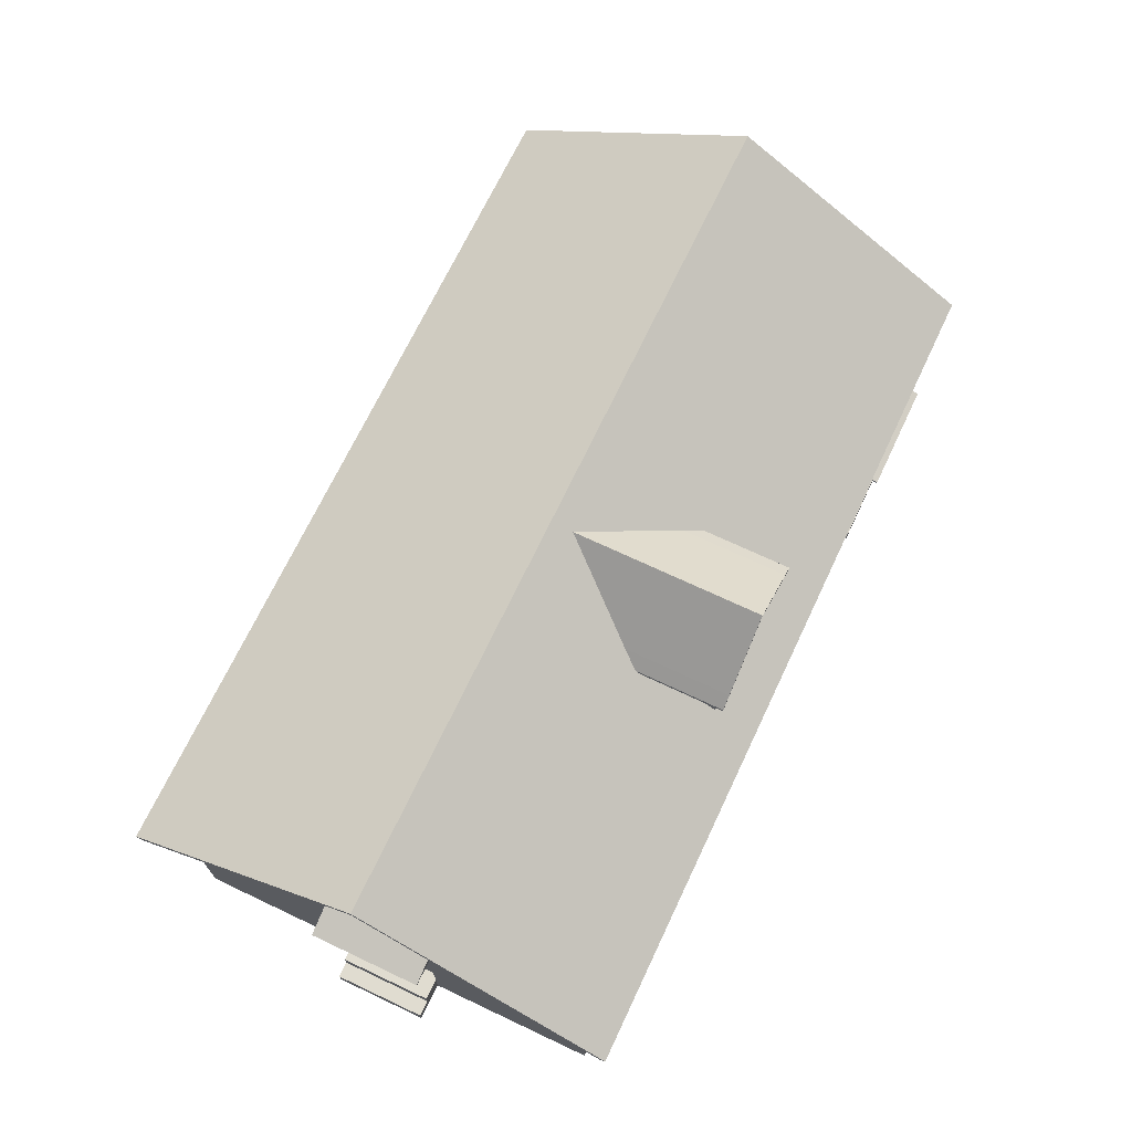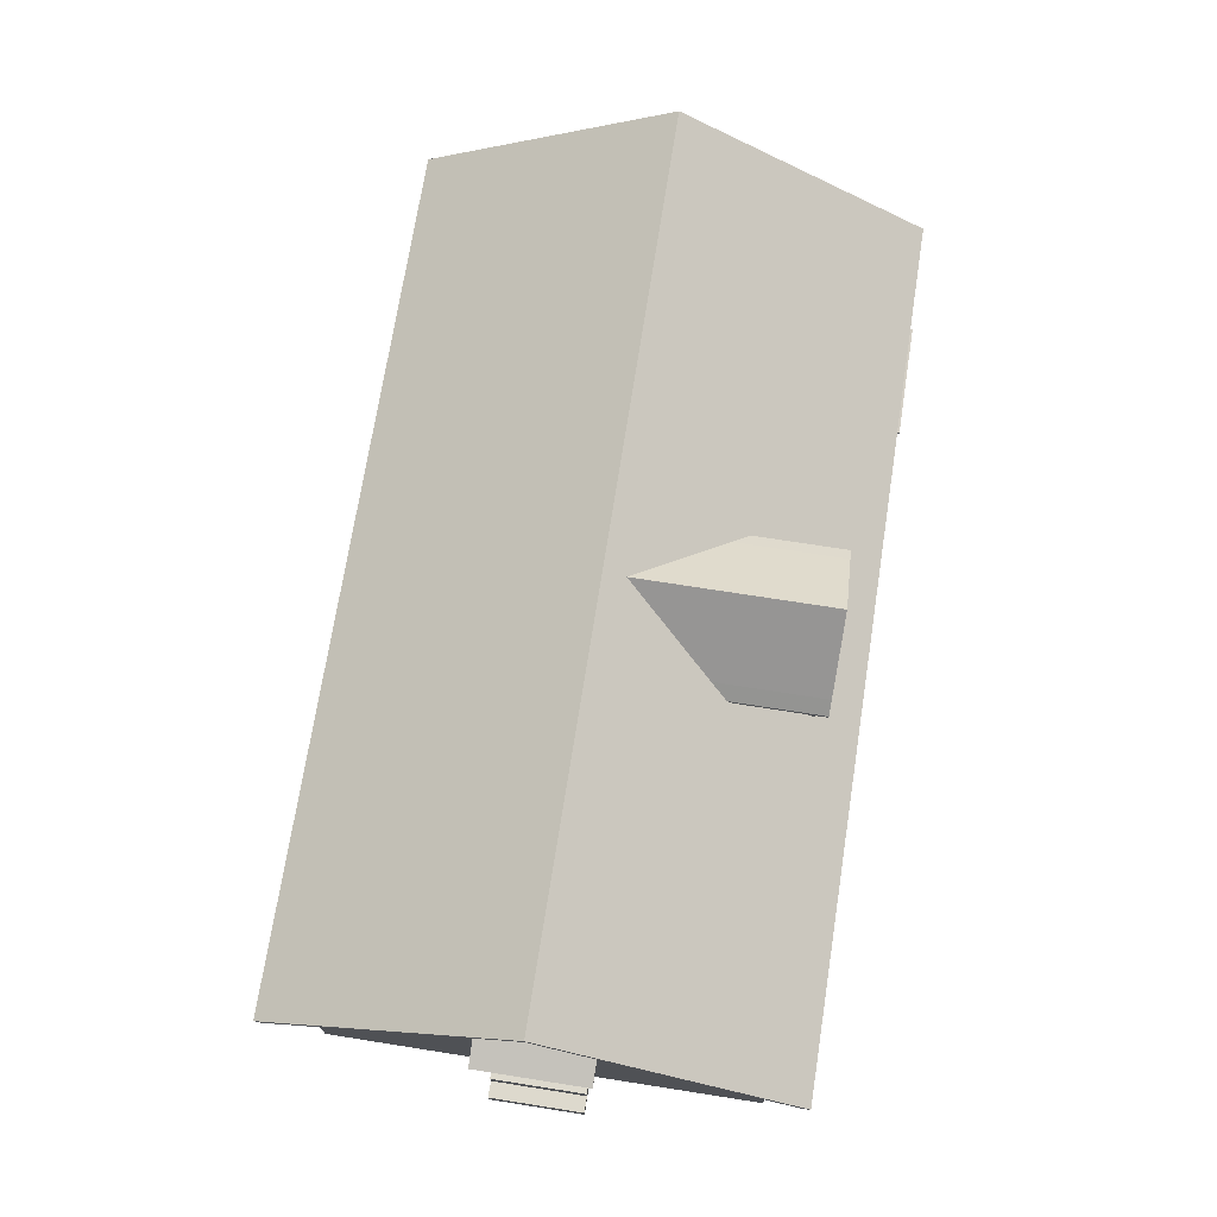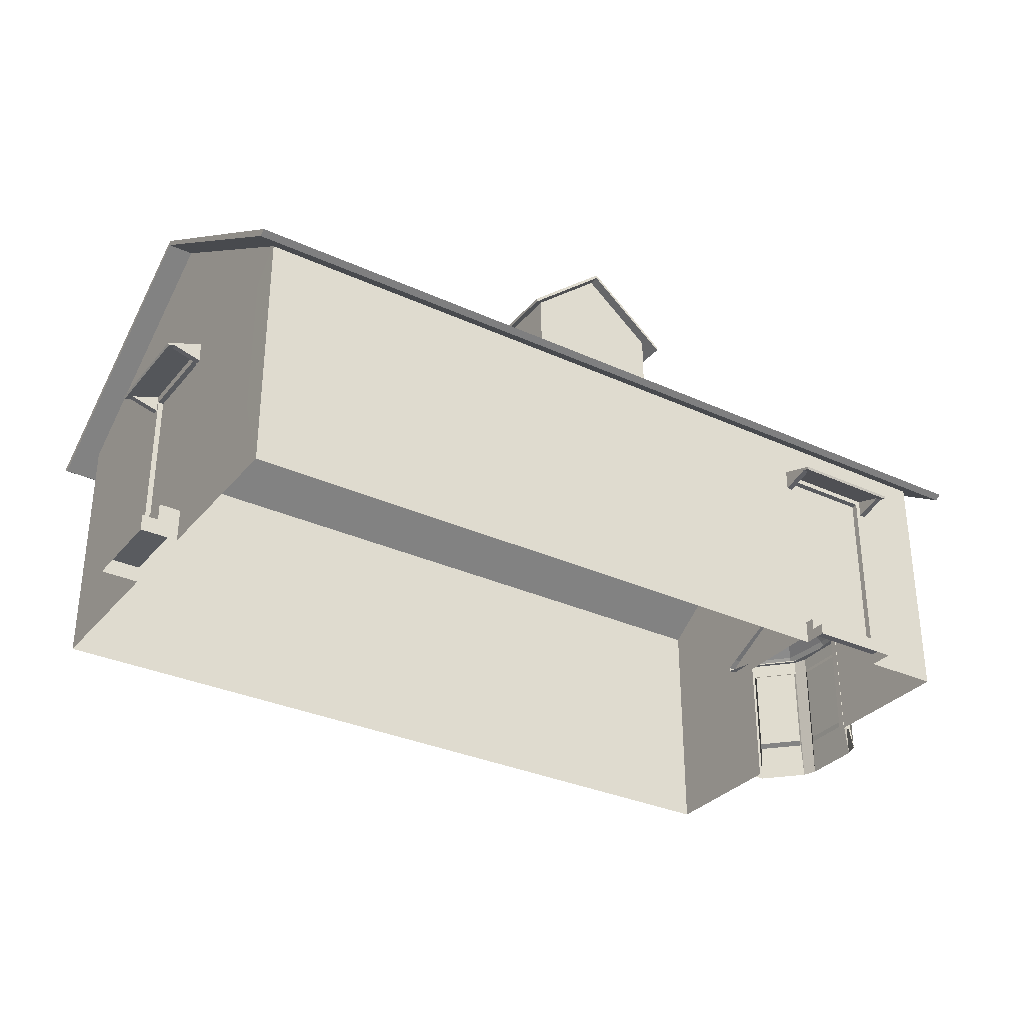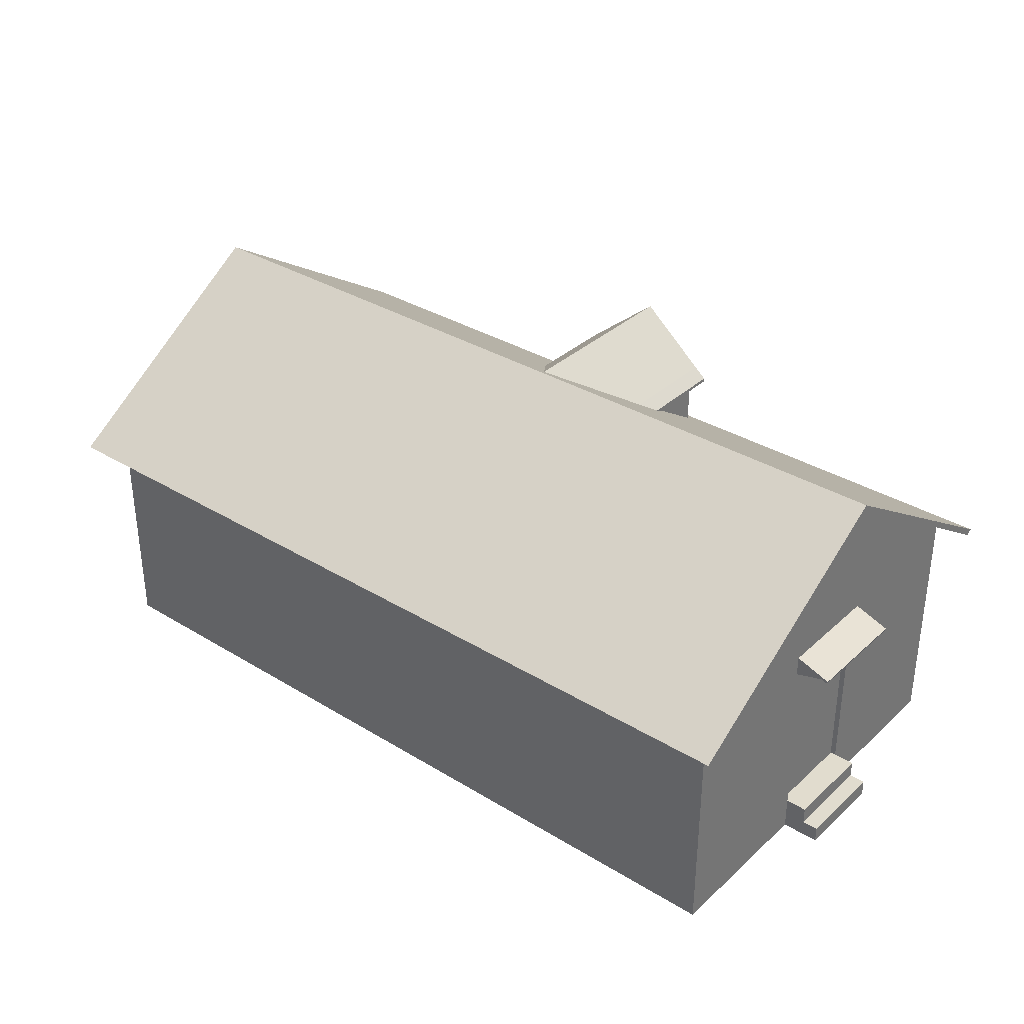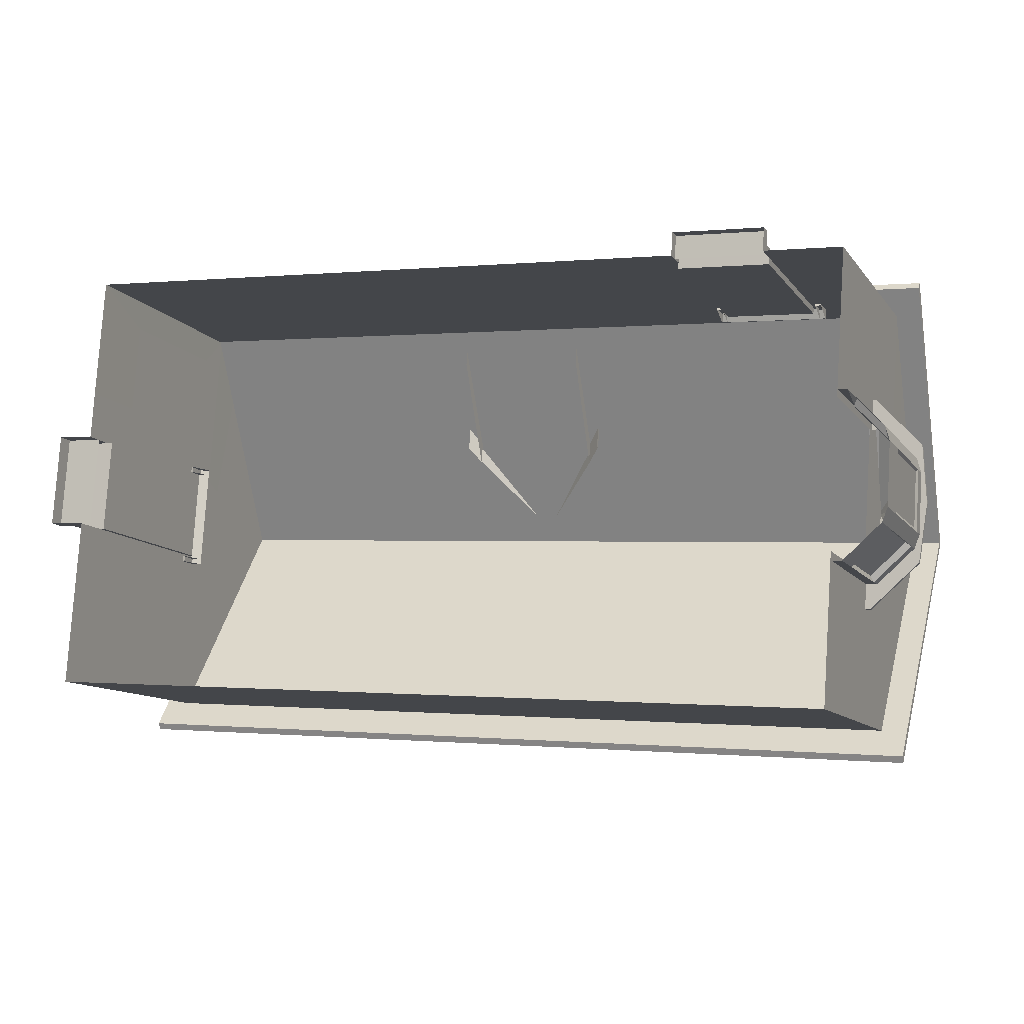
<metadata>
{"format":"obj","ext":"obj","renderer":"f3d","projection":"perspective","resolution":1024,"background":"white","views":[{"elev":69.7,"azim":-60.6,"up":"+Y"},{"elev":72.0,"azim":-77.0,"up":"+Y"},{"elev":-32.0,"azim":-28.7,"up":"+Y"},{"elev":34.1,"azim":-136.4,"up":"+Y"},{"elev":-11.0,"azim":22.0,"up":"+Z"}]}
</metadata>
<code>
o Cube
v -18.22 9.349 -6.877
v 12.56 14.64 -1.045
v -17.65 14.64 1.114
v -17.49 13.16 3.383
v 12.41 13.16 -3.274
v 12.73 13.16 1.224
v 12.76 9.349 1.689
v -17.77 0.06412 -0.5858
v -17.52 0.06412 2.919
v -17.52 9.349 2.919
v 12.56 14.64 -1.04
v 12.56 14.64 -1.035
v -17.65 14.64 1.124
v -17.65 14.64 1.119
v 12.47 12.8 -2.429
v 12.67 12.8 0.3849
v -17.55 10.15 2.56
v 12.47 10.15 -2.416
v 12.67 10.15 0.401
v -17.52 1.32 2.919
v -17.77 1.32 -0.5858
v -17.77 9.349 -0.5858
v -17.75 12.8 -0.2705
v -17.81 13.16 -1.115
v -17.75 10.15 -0.2575
v -18.06 10.83 -4.632
v 11.99 9.349 -9.036
v -17.9 0.06412 -2.37
v 12.15 10.83 -6.791
v 13.15 9.349 7.051
v 12.57 14.64 -1.03
v 12.98 10.83 4.781
v -17.55 12.8 2.544
v 13.15 0.06412 7.051
v -18.22 0.06412 -6.877
v 12.76 0.06412 1.689
v 11.99 0.06412 -9.036
v -17.9 2.821 -2.37
v -18.14 2.821 -5.756
v -17.15 2.821 8.093
v -17.4 2.821 4.701
v -17.52 8.192 2.919
v -17.77 8.192 -0.5858
v 12.38 9.349 -3.674
v -17.9 8.192 -2.37
v -18.14 8.192 -5.756
v -17.15 8.219 8.093
v -17.4 8.192 4.701
v -17.32 1.32 2.904
v -17.57 1.32 -0.6002
v -17.32 8.192 2.904
v -17.57 8.192 -0.6002
v -17.77 0.6658 -0.5858
v -17.52 0.6774 2.919
v -19.17 0.06412 -0.4861
v -18.92 0.06412 3.018
v -18.92 0.6774 3.018
v -19.17 0.6658 -0.4861
v -18.32 1.32 2.976
v -18.57 1.32 -0.5289
v -18.57 0.6658 -0.5289
v -18.32 0.6774 2.976
v -12.18 0.06412 -7.309
v 5.95 0.06412 -8.604
v -12.18 8.192 -7.309
v -7.727 8.192 -7.627
v 1.497 8.192 -8.286
v 5.95 8.192 -8.604
v -12.18 9.349 -7.309
v -7.727 9.349 -7.627
v 1.497 9.349 -8.286
v 5.95 9.349 -8.604
v -12.18 2.821 -7.309
v -7.727 2.821 -7.627
v 1.497 2.821 -8.286
v 5.95 2.821 -8.604
v -17.07 9.349 9.21
v -17.07 0.06412 9.21
v -17.4 0.06412 4.701
v -17.24 10.83 6.94
v -17.65 14.64 1.129
v 12.38 0.06412 -3.674
v -7.727 0.06412 -7.627
v 1.497 0.06412 -8.286
v 12.76 5.319 1.689
v 12.38 5.321 -3.674
v 10.27 0.06412 7.258
v 10.27 7.581 7.258
v 10.27 9.349 7.258
v -11.02 9.349 8.779
v -11.02 2.237 8.779
v 6.874 9.349 7.5
v -11.02 7.581 8.779
v 10.27 0.9401 7.258
v -11.02 0.06412 8.779
v 6.874 0.9401 7.5
v 6.874 0.06412 7.5
v -6.568 0.06412 8.461
v -6.568 7.581 8.461
v -6.568 9.349 8.461
v -6.568 2.237 8.461
v 10.25 7.581 7.025
v 10.25 0.9401 7.025
v 6.857 7.581 7.268
v 6.857 0.9401 7.268
v 6.874 0.4826 7.5
v 10.27 0.4916 7.258
v 6.874 7.581 7.5
v 6.233 0.4539 7.546
v 10.33 0.06412 8.118
v 6.935 0.06412 8.361
v 10.33 0.4916 8.118
v 6.935 0.4826 8.361
v 6.9 0.9401 7.865
v 10.29 0.9401 7.623
v 6.9 0.4826 7.865
v 10.29 0.4916 7.623
v 12.96 6.084 2.461
v 12.5 6.084 -4.522
v 14.16 6.084 -3.08
v 14.41 6.084 0.8179
v 12.52 6.084 2.489
v 12.07 6.084 -4.494
v 14.49 6.084 -1.144
v 13.68 6.084 1.639
v 13.33 6.084 -3.801
v 12.48 7.798 -0.8977
v 12.47 7.798 -1.131
v 12.52 7.798 -1.083
v 12.53 7.798 -0.9525
v 12.47 7.798 -0.8968
v 12.45 7.798 -1.13
v 12.53 7.798 -1.018
v 12.51 7.798 -0.9251
v 12.49 7.798 -1.107
v 14.32 5.681 -3.316
v 14.6 5.681 1.031
v 13.39 5.681 -4.12
v 14.68 5.681 -1.157
v 13.79 5.681 1.948
v 11.98 5.681 -4.893
v 12.47 5.681 -4.925
v 12.98 5.681 2.864
v 12.49 5.681 2.895
v 14.32 5.833 -3.316
v 14.6 5.833 1.031
v 13.39 5.833 -4.12
v 14.68 5.833 -1.157
v 13.79 5.833 1.948
v 11.98 5.833 -4.893
v 12.47 5.833 -4.925
v 12.98 5.833 2.864
v 12.49 5.833 2.895
v 14.06 5.681 -2.678
v 14.26 5.681 0.4323
v 13.4 5.681 -3.254
v 14.32 5.681 -1.134
v 13.68 5.681 1.088
v 12.39 5.681 -3.807
v 12.74 5.681 -3.829
v 13.1 5.681 1.743
v 12.75 5.681 1.766
v 13.14 5.804 1.938
v 12.75 5.804 -4.027
v 14.37 5.804 -2.286
v 14.16 5.804 -2.795
v 14.38 5.804 0.5345
v 14.52 5.804 0.002601
v 12.76 5.804 1.962
v 12.38 0.07308 -4.003
v 12.38 5.804 -4.003
v 13.14 1.517 1.938
v 13.14 5.133 1.938
v 12.75 5.133 -4.027
v 14.16 1.517 -2.795
v 14.16 5.133 -2.795
v 14.52 1.517 0.002601
v 14.52 5.133 0.002601
v 13.01 1.648 1.73
v 13.01 5.002 1.73
v 12.67 5.002 -3.805
v 12.67 1.648 -3.805
v 14.32 1.699 -2.167
v 13.98 1.648 -2.662
v 13.98 5.002 -2.662
v 14.46 1.699 -0.1087
v 14.46 4.951 -0.1087
v 14.37 0.07308 -2.286
v 14.45 5.804 -1.142
v 14.37 1.517 -2.286
v 14.37 5.133 -2.286
v 14.32 4.951 -2.167
v 14.38 0.07308 0.5345
v 13.76 5.804 1.236
v 14.38 1.517 0.5345
v 14.38 5.133 0.5345
v 14.16 5.002 0.4279
v 12.75 0.07308 -4.027
v 13.46 5.804 -3.411
v 12.75 1.517 -4.027
v 13.14 0.07308 1.938
v 14.16 0.07308 -2.795
v 14.52 0.07308 0.002601
v 12.76 0.07308 1.962
v 14.16 1.648 0.4279
v 10.64 7.899 6.867
v 10.64 7.997 6.901
v 10.76 7.323 8.522
v 10.76 7.42 8.556
v 6.494 7.899 7.163
v 6.496 7.997 7.197
v 6.612 7.323 8.818
v 6.614 7.42 8.852
v 6.833 7.323 8.803
v 10.53 7.323 8.538
v 10.54 7.42 8.572
v 6.836 7.42 8.836
v 10.42 7.899 6.883
v 6.715 7.899 7.147
v 6.718 7.997 7.181
v 10.42 7.997 6.917
v 10.74 7.406 8.282
v 10.74 7.504 8.316
v 6.595 7.406 8.578
v 6.597 7.504 8.612
v 6.819 7.504 8.596
v 10.52 7.504 8.332
v 10.52 7.406 8.298
v 6.816 7.406 8.562
v 10.66 7.09 7.167
v 10.65 7.437 7.059
v 6.729 7.437 7.339
v 6.507 7.437 7.355
v 10.43 7.437 7.074
v 10.44 7.09 7.183
v 6.737 7.09 7.448
v 6.515 7.09 7.464
v -17.12 8.627 3.225
v -17.15 8.724 3.227
v -18.77 8.05 3.343
v -18.81 8.148 3.346
v -17.41 8.627 -0.9195
v -17.45 8.724 -0.9171
v -19.07 8.05 -0.8013
v -19.1 8.148 -0.7989
v -19.05 8.05 -0.5797
v -18.79 8.05 3.122
v -18.82 8.148 3.124
v -19.09 8.148 -0.5773
v -17.13 8.627 3.004
v -17.4 8.627 -0.698
v -17.43 8.724 -0.6956
v -17.17 8.724 3.006
v -18.53 8.134 3.326
v -18.56 8.232 3.329
v -18.83 8.134 -0.8184
v -18.86 8.232 -0.816
v -18.85 8.232 -0.5945
v -18.58 8.232 3.107
v -18.55 8.134 3.105
v -18.81 8.134 -0.5969
v -17.42 7.818 3.247
v -17.31 8.165 3.239
v -17.59 8.165 -0.6843
v -17.6 8.165 -0.9058
v -17.32 8.165 3.017
v -17.43 7.818 3.025
v -17.7 7.818 -0.6765
v -17.71 7.818 -0.8981
v -0.3611 9.704 6.752
v -0.3045 9.704 7.544
v -2.775 14.1 7.721
v -5.302 9.704 7.105
v -5.245 9.704 7.897
v -0.63 12.03 2.989
v -0.3045 12.03 7.544
v -5.245 12.03 7.897
v -5.571 12.03 3.342
v -3.278 14.24 0.6801
v -2.775 14.24 7.721
v -5.245 12.17 7.897
v -5.571 12.17 3.342
v -2.748 14.1 8.092
v -0.278 12.03 7.916
v -5.219 12.03 8.269
v -2.748 14.24 8.092
v -0.278 12.17 7.916
v -5.219 12.17 8.269
v -5.707 11.64 7.93
v -5.994 11.64 3.913
v -0.13 11.64 3.494
v 0.1571 11.64 7.511
v -5.707 11.77 7.93
v -5.994 11.77 3.913
v -0.13 11.77 3.494
v 0.1571 11.77 7.511
v -5.68 11.77 8.302
v -5.68 11.64 8.302
v 0.1836 11.77 7.883
v 0.1836 11.64 7.883
v -0.3045 9.704 7.544
v -2.77 14.1 7.72
v -5.245 9.704 7.897
v -2.78 14.1 7.721
v -0.3045 12.03 7.544
v -5.245 12.03 7.897
v -3.598 9.704 7.779
v -1.951 9.704 7.662
v -2.773 14.1 7.72
v -2.776 14.1 7.721
v -1.839 11.08 7.654
v -3.71 11.08 7.787
v -1.537 13.07 7.632
v -4.012 13.07 7.809
v -1.836 12.82 7.654
v -3.714 12.82 7.788
v -0.63 12.17 2.989
v -3.278 14.24 0.6801
v -2.775 14.24 7.721
v -0.3045 12.17 7.544
v -2.748 14.24 8.092
v -0.278 12.17 7.916
v -0.13 11.77 3.494
v 0.1571 11.77 7.511
v 0.1836 11.77 7.883
v 12.86 8.781 -10.3
v 14.18 8.781 8.141
v -19.25 8.781 -8.006
v -17.93 8.781 10.44
v 13.52 14.74 -1.08
v -18.59 14.74 1.214
v 12.88 8.632 -10.06
v 14.16 8.632 7.905
v -19.23 8.632 -7.77
v -17.95 8.632 10.2
v 13.52 14.53 -1.08
v -18.59 14.53 1.214
f 68 72 27
f 30 7 19 32
f 7 44 18 19
f 22 10 17 25
f 32 19 16 6
f 6 16 12 31
f 16 15 11 12
f 23 33 13 14
f 48 10 42
f 42 10 22 43
f 9 54 57 56
f 79 20 54
f 8 53 28
f 24 23 14 3
f 26 25 23 24
f 1 22 25 26
f 44 27 29 18
f 18 29 5 15
f 15 5 2 11
f 43 22 45
f 45 22 1 46
f 47 77 10 48
f 10 77 80 17
f 17 80 4 33
f 33 4 81 13
f 78 40 41 79
f 28 38 39 35
f 21 38 28
f 79 41 20
f 64 76 37
f 36 85 30 34
f 78 77 47 40
f 21 43 45 38
f 37 27 86 82
f 20 42 51 49
f 41 48 42 20
f 76 68 27 37
f 39 46 1 35
f 23 25 17 33
f 49 51 52 50
f 42 43 52 51
f 43 21 50 52
f 21 20 49 50
f 54 20 59 62
f 54 9 79
f 28 53 21
f 56 57 58 55
f 53 8 55 58
f 54 53 58 57
f 61 62 59 60
f 20 21 60 59
f 21 53 61 60
f 35 1 65 73
f 74 66 67 75
f 35 73 63
f 63 73 74 83
f 83 74 75 84
f 84 75 76 64
f 1 69 65
f 65 69 70 66
f 66 70 71 67
f 67 71 72 68
f 66 74 73 65
f 68 76 75 67
f 85 86 44 7
f 30 85 7
f 86 27 44
f 108 104 102 88
f 109 96 108
f 98 109 101
f 78 91 93 77
f 94 34 30 88
f 78 95 91
f 95 98 101 91
f 108 88 89 92
f 77 93 90
f 93 99 100 90
f 88 30 89
f 91 101 99 93
f 97 111 113 106
f 98 97 109
f 87 34 107
f 105 103 102 104
f 88 102 103 94
f 94 103 105 96
f 96 105 104 108
f 106 116 114 96
f 34 94 107
f 99 108 92 100
f 101 109 108 99
f 106 96 109
f 97 106 109
f 111 110 112 113
f 107 112 110 87
f 106 113 112 107
f 117 115 114 116
f 94 115 117 107
f 96 114 115 94
f 38 45 46 39
f 40 47 48 41
f 16 19 18 15
f 126 120 145 147
f 119 126 147 151
f 125 118 152 149
f 124 120 129 133
f 125 121 130 134
f 118 125 134 127
f 119 123 132 128
f 120 126 135 129
f 126 119 128 135
f 122 118 127 131
f 121 124 133 130
f 140 137 146 149
f 143 140 149 152
f 142 141 150 151
f 136 138 147 145
f 138 142 151 147
f 144 143 152 153
f 137 139 148 146
f 139 136 145 148
f 124 121 146 148
f 121 125 149 146
f 123 119 151 150
f 118 122 153 152
f 120 124 148 145
f 140 143 161 158
f 141 142 160 159
f 138 136 154 156
f 139 137 155 157
f 142 138 156 160
f 143 144 162 161
f 137 140 158 155
f 136 139 157 154
f 194 163 173 196
f 201 163 169 204
f 191 178 187 192
f 199 166 176 174
f 188 165 191
f 193 167 196
f 189 168 178 191
f 193 196 197 205
f 196 173 180 197
f 198 174 181 182
f 188 191 192 183
f 174 176 185 181
f 177 190 183 186
f 165 189 191
f 203 188 190 177
f 172 195 205 179
f 201 193 195 172
f 167 194 196
f 202 198 200 175
f 164 199 174
f 175 200 182 184
f 176 202 184 185
f 178 203 186 187
f 163 201 173
f 168 203 178
f 173 201 179 180
f 164 198 170 171
f 167 193 203 168
f 165 188 202 166
f 166 202 176
f 183 192 187 186
f 205 197 180 179
f 182 181 185 184
f 222 223 209 208
f 214 217 213 212
f 224 225 211 210
f 227 223 207 221
f 225 226 220 211
f 226 227 221 220
f 219 229 236 232
f 228 229 219 218
f 208 209 216 215
f 215 216 217 214
f 215 214 229 228
f 208 215 228 222
f 217 216 227 226
f 213 217 226 225
f 216 209 223 227
f 214 212 224 229
f 212 213 225 224
f 206 207 223 222
f 229 224 237 236
f 224 210 233 237
f 222 228 235 230
f 206 222 230 231
f 228 218 234 235
f 254 255 241 240
f 246 249 245 244
f 256 257 243 242
f 259 255 239 253
f 257 258 252 243
f 258 259 253 252
f 251 261 268 264
f 260 261 251 250
f 240 241 248 247
f 247 248 249 246
f 247 246 261 260
f 240 247 260 254
f 249 248 259 258
f 245 249 258 257
f 248 241 255 259
f 246 244 256 261
f 244 245 257 256
f 238 239 255 254
f 261 256 269 268
f 256 242 265 269
f 254 260 267 262
f 238 254 262 263
f 260 250 266 267
f 274 277 278 273
f 270 275 276 271
f 281 280 279 282
f 278 277 289 290
f 285 283 286 288
f 283 284 287 286
f 272 276 284 283
f 280 281 288 286
f 277 272 283 285
f 292 291 295 296
f 290 289 293 294
f 293 289 298 297
f 292 296 299 300
f 285 288 297 298
f 284 276 292 300
f 287 284 300 299
f 288 281 293 297
f 276 275 291 292
f 281 282 294 293
f 277 285 298 289
f 316 310 304 314
f 307 312 306 303
f 301 305 311 308
f 308 311 312 307
f 313 302 309 315
f 315 309 310 316
f 305 313 315 311
f 312 316 314 306
f 312 311 315 316
f 317 318 319 320
f 320 322 325 324
f 320 319 321 322
f 317 320 324 323
f 326 328 331 330
f 329 327 330 331
f 332 336 337 334
f 335 337 336 333
f 327 329 335 333
f 328 326 332 334
f 329 331 337 335
f 330 327 333 336
f 326 330 336 332
f 331 328 334 337

</code>
